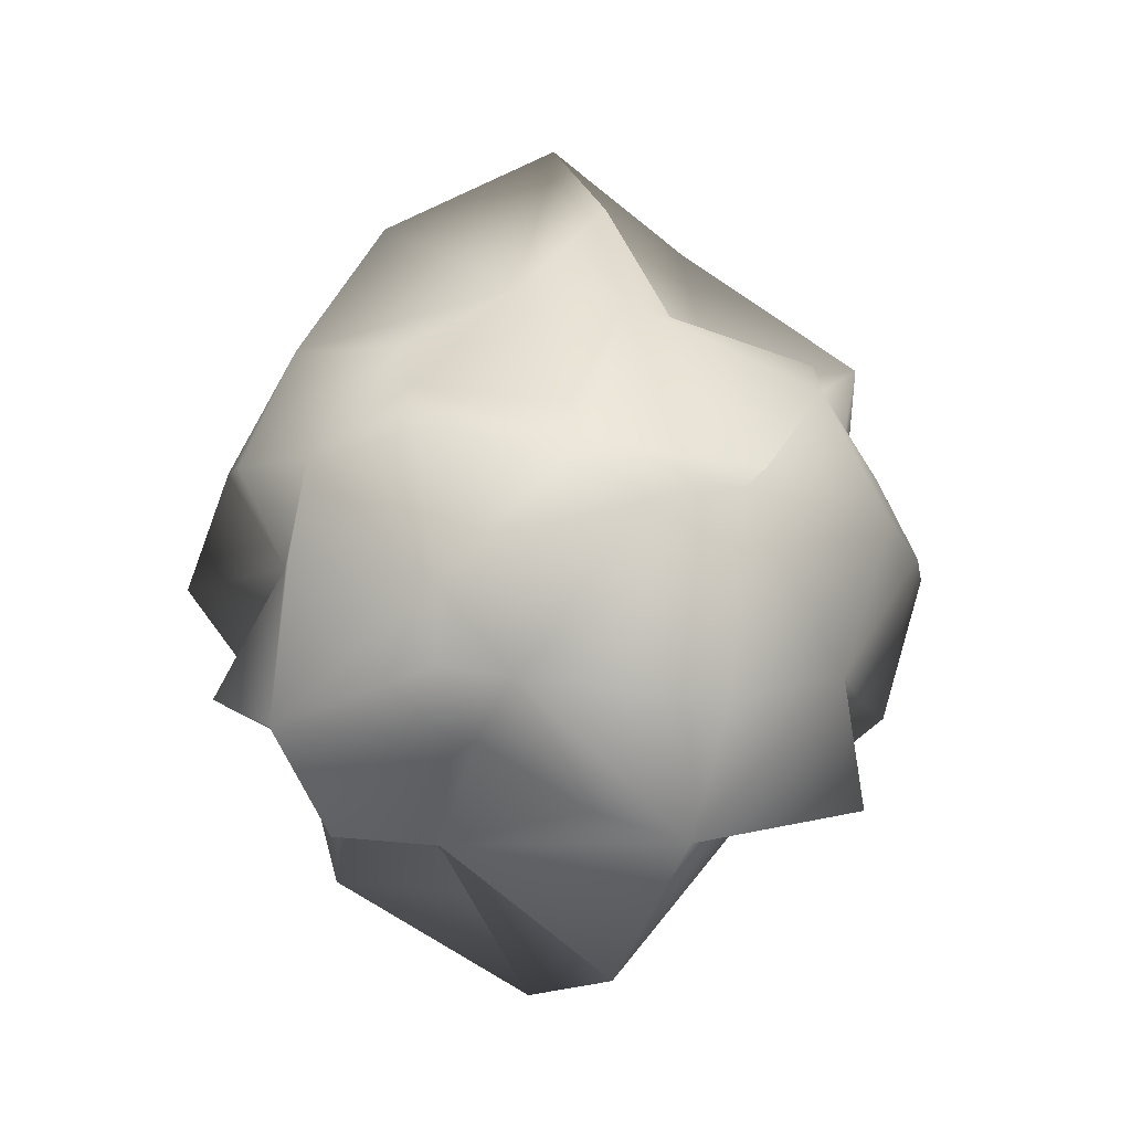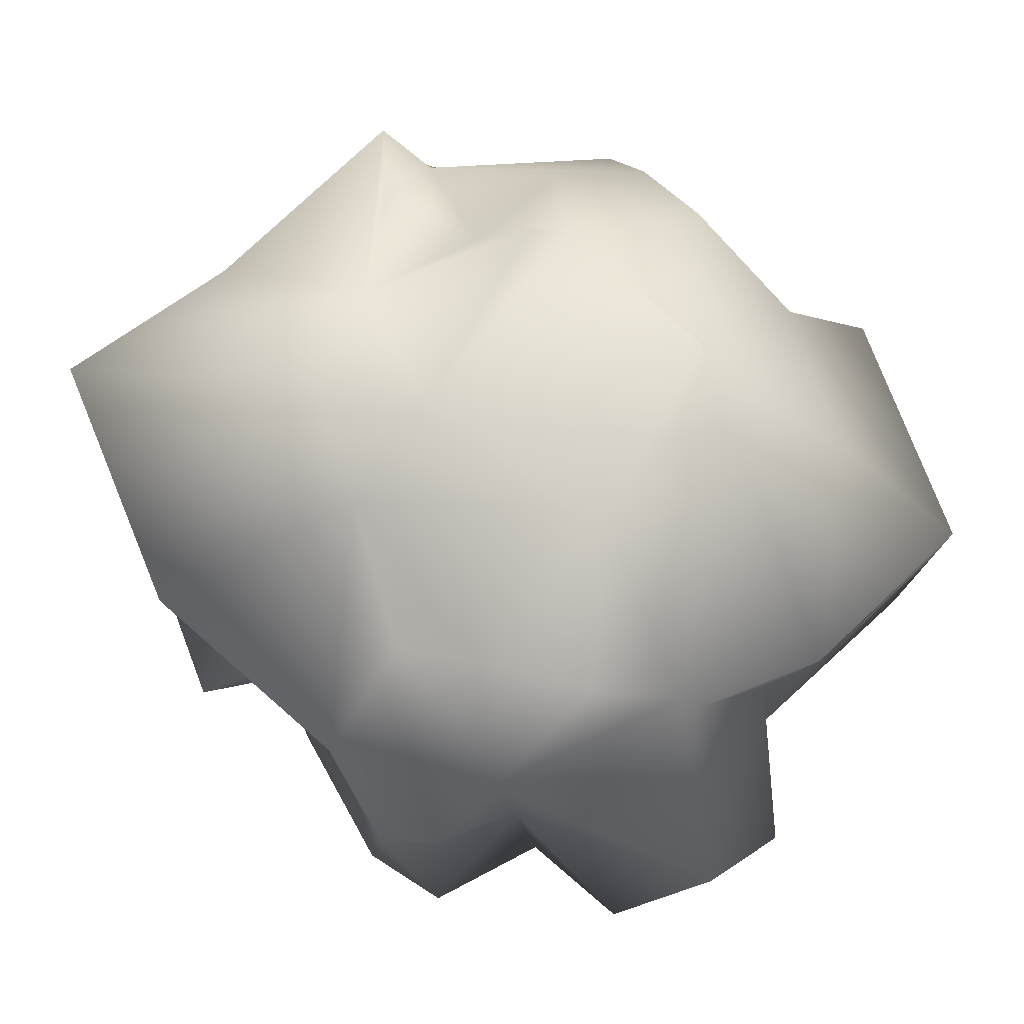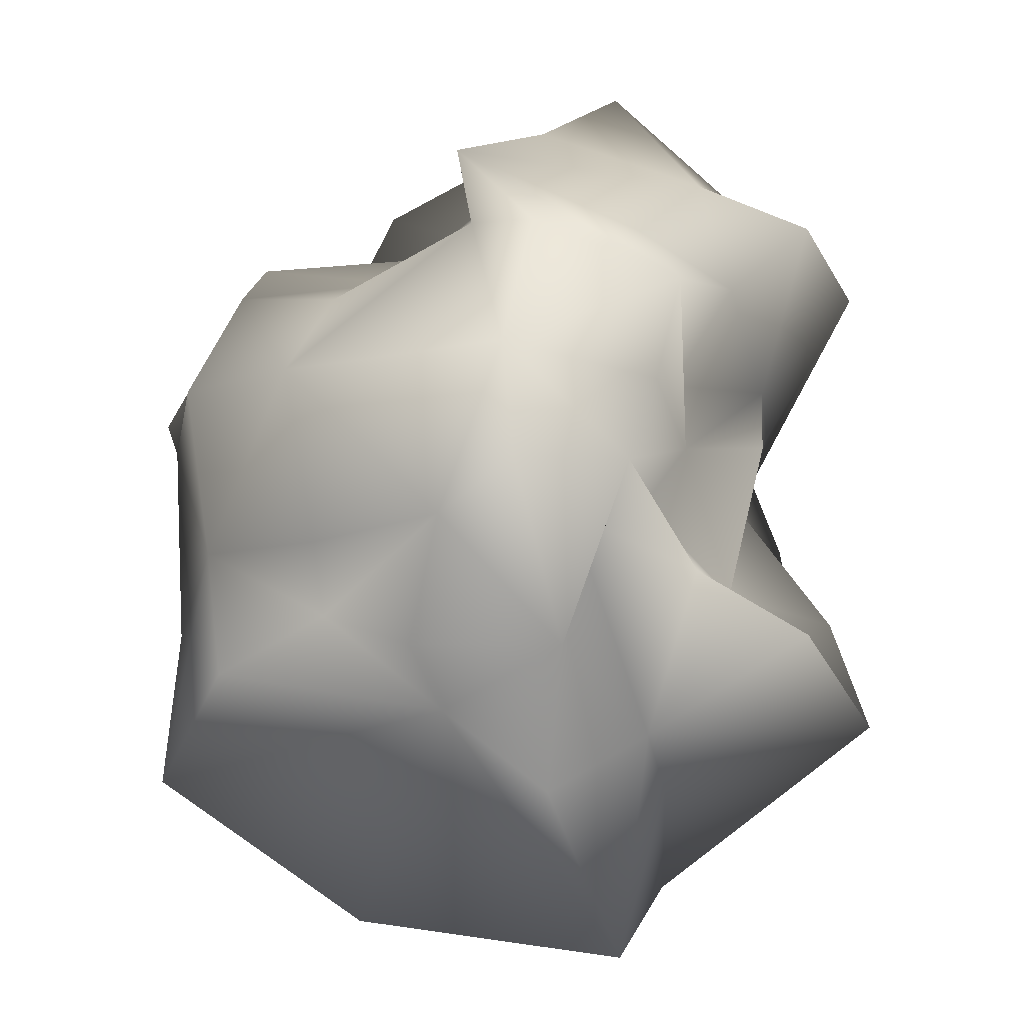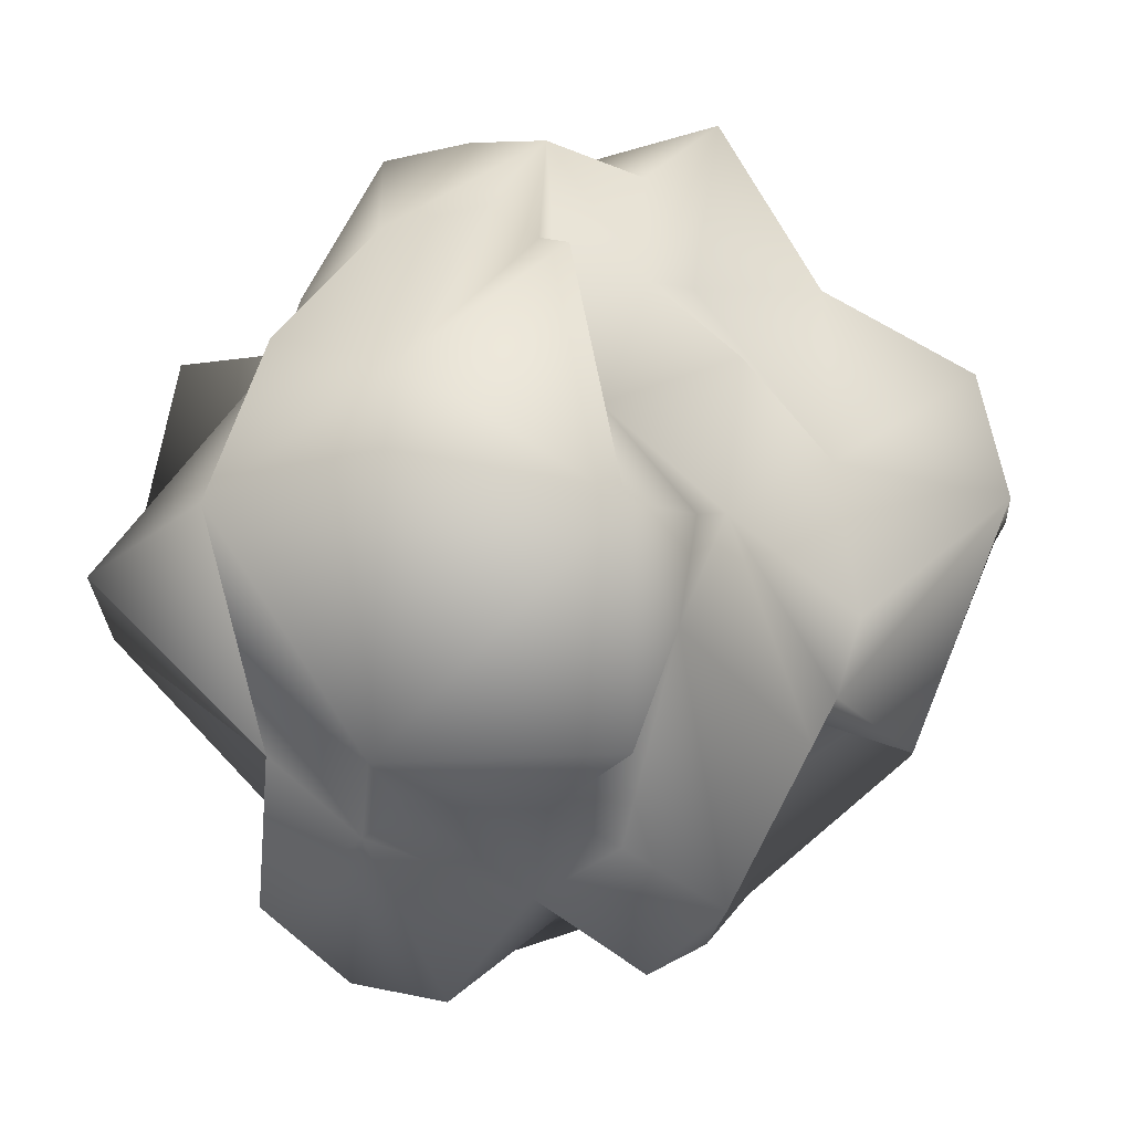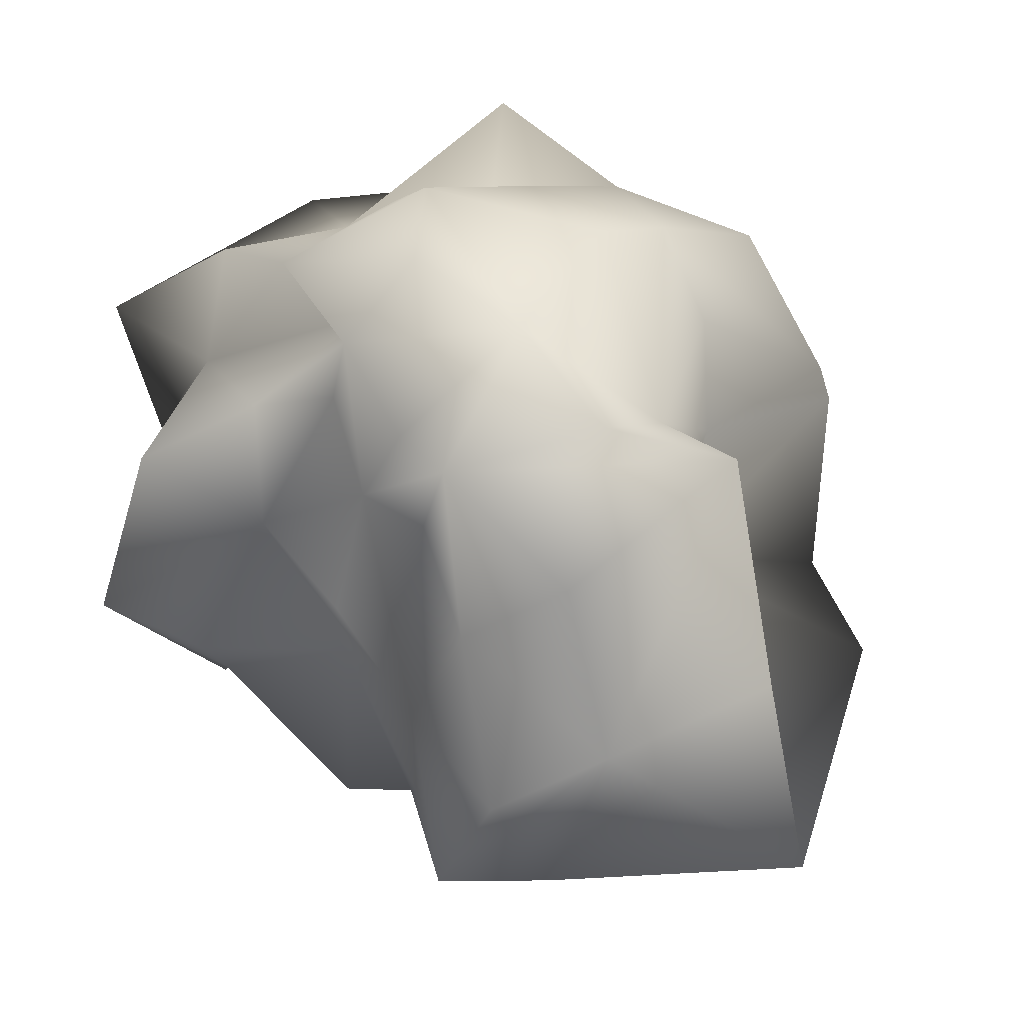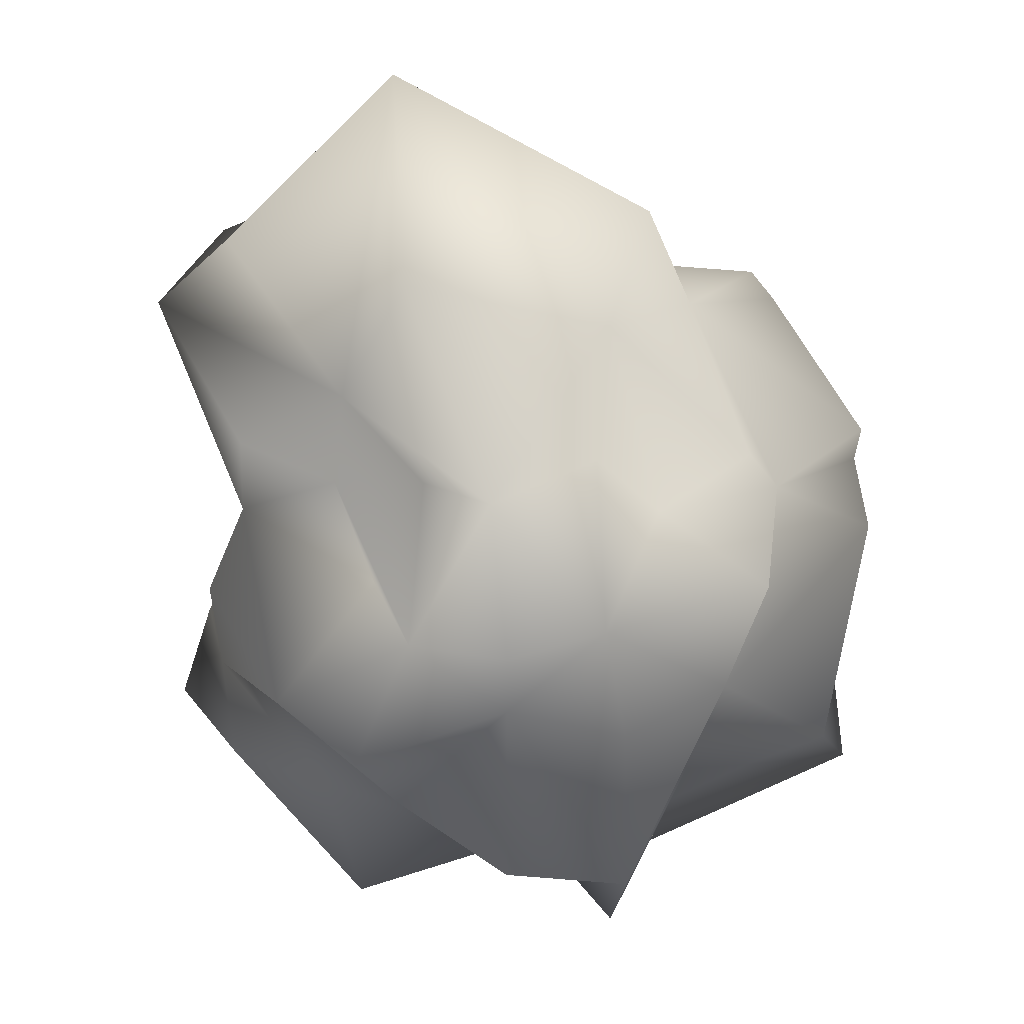
<metadata>
{"format":"obj","ext":"obj","renderer":"f3d","projection":"perspective","resolution":1024,"background":"white","views":[{"elev":-2.4,"azim":-119.1,"up":"+Y"},{"elev":-24.8,"azim":-131.4,"up":"+Z"},{"elev":66.1,"azim":0.6,"up":"+Z"},{"elev":-5.7,"azim":50.4,"up":"+Z"},{"elev":64.7,"azim":132.1,"up":"+Z"},{"elev":-56.1,"azim":-179.4,"up":"+Z"}]}
</metadata>
<code>
o Cube.003_Cube.084
v 0.5476 0.2119 -0.2948
v 0.5336 0.2218 0.1439
v 0.4479 -0.2719 0.2165
v 0.6315 -0.2516 -0.1938
v 0.321 0.1314 0.8086
v -0.07774 0.3222 0.6778
v -0.1279 -0.3321 0.7509
v 0.2246 -0.215 0.7432
v -0.5652 0.3642 0.2783
v -0.533 0.2452 -0.2825
v -0.6325 -0.2331 -0.4893
v -0.6006 -0.2308 0.3065
v -0.1749 0.2115 -0.7268
v 0.1977 0.2035 -0.7509
v 0.2372 -0.2577 -0.6594
v -0.2164 -0.3337 -0.8239
v 0.3396 -0.6968 -0.4279
v 0.2771 -0.5929 0.2781
v -0.1248 -0.5702 0.348
v -0.1297 -0.5893 -0.4006
v -0.1923 0.5987 -0.2434
v -0.006996 0.4375 0.356
v 0.3953 0.6155 0.3331
v 0.3318 0.4932 -0.325
v 0.5694 0.2543 -0.1453
v 0.5137 0.009243 0.3208
v 0.6753 -0.2486 -0.001114
v 0.6159 0.0806 -0.3887
v 0.04121 0.278 0.7721
v -0.2867 -0.01514 0.7432
v 0.01036 -0.2283 0.7776
v 0.28 -0.02137 0.6913
v -0.74 0.1863 0.02488
v -0.7308 0.1165 -0.2372
v -0.6891 -0.2765 -0.02947
v -0.6506 0.08699 0.3958
v 0.01112 0.2048 -0.8022
v 0.3077 -0.04414 -0.8001
v 0.01862 -0.281 -0.8528
v -0.2115 0.006675 -0.7823
v 0.3183 -0.6513 0.1151
v 0.08064 -0.7295 0.3324
v -0.2951 -0.8741 -0.07641
v -0.04407 -0.7047 -0.2436
v -0.2743 0.7655 -0.07838
v 0.06358 0.7496 0.3193
v 0.5824 0.6383 0.05602
v 0.1996 0.7698 -0.3782
v 0.3757 -0.1618 -0.5699
v 0.2696 0.2329 -0.5829
v 0.5291 0.4291 -0.3908
v 0.6207 0.5171 0.3288
v 0.3199 0.06784 0.4831
v 0.2588 -0.2255 0.5579
v 0.5768 -0.4512 0.4617
v 0.5907 -0.3227 -0.4108
v 0.2572 0.3836 0.546
v -0.03968 0.415 0.6058
v -0.349 0.2055 0.5748
v -0.3739 -0.2892 0.513
v -0.186 -0.4819 0.4722
v 0.118 -0.2786 0.631
v -0.5165 0.4247 0.2896
v -0.4755 0.3221 -0.2799
v -0.488 0.247 -0.6334
v -0.3195 -0.2121 -0.5046
v -0.5015 -0.5001 -0.2531
v -0.5552 -0.5163 0.3884
v -0.162 0.4571 -0.5049
v 0.1726 0.3782 -0.4603
v 0.1579 -0.4835 -0.4954
v -0.1923 -0.5581 -0.678
v 0.4921 -0.009838 0.0357
v -0.01417 0.01899 0.7679
v -0.7226 0.1421 -0.02056
v 0.01498 -0.003161 -0.6935
v 0.2297 -0.966 0.005314
v 0.2293 0.9953 0.07075
v 0.4615 0.01479 -0.682
v 0.7372 0.4811 0.07847
v 0.3473 -0.06733 0.4766
v 0.7495 -0.4731 -0.004394
v -0.1087 0.4801 0.6908
v -0.4338 0.02502 0.6239
v 0.1047 -0.5125 0.553
v -0.3605 0.557 -0.08321
v -0.4195 -0.05133 -0.5538
v -0.726 -0.5585 -0.1498
v 0.04081 0.4607 -0.6601
v -0.04049 -0.435 -0.5519
v 0.3929 -0.3443 -0.5025
v 0.3572 0.2873 -0.3168
v 0.3622 -0.3433 0.5193
v 0.4446 0.2824 0.4882
v -0.3576 -0.3622 -0.4332
v -0.2813 0.3628 -0.5428
v -0.3613 -0.3772 0.3495
v -0.2327 0.3248 0.4265
v -0.1297 -0.5893 -0.4006
f 1 25 73 28
f 1 28 79 50
f 1 50 92 51
f 1 51 80 25
f 2 26 73 25
f 2 25 80 52
f 2 52 94 53
f 2 53 81 26
f 3 27 73 26
f 3 26 81 54
f 3 54 93 55
f 3 55 82 27
f 4 28 73 27
f 4 27 82 56
f 4 56 91 49
f 4 49 79 28
f 5 29 74 32
f 5 32 81 53
f 5 53 94 57
f 5 57 83 29
f 6 30 74 29
f 6 29 83 58
f 6 58 98 59
f 6 59 84 30
f 7 31 74 30
f 7 30 84 60
f 7 60 97 61
f 7 61 85 31
f 8 32 74 31
f 8 31 85 62
f 8 62 93 54
f 8 54 81 32
f 9 33 75 36
f 9 36 84 59
f 9 59 98 63
f 9 63 86 33
f 10 34 75 33
f 10 33 86 64
f 10 64 96 65
f 10 65 87 34
f 11 35 75 34
f 11 34 87 66
f 11 66 95 67
f 11 67 88 35
f 12 36 75 35
f 12 35 88 68
f 12 68 97 60
f 12 60 84 36
f 13 37 76 40
f 13 40 87 65
f 13 65 96 69
f 13 69 89 37
f 14 38 76 37
f 14 37 89 70
f 14 70 92 50
f 14 50 79 38
f 15 39 76 38
f 15 38 79 49
f 15 49 91 71
f 15 71 90 39
f 16 40 76 39
f 16 39 90 72
f 16 72 95 66
f 16 66 87 40
f 17 41 77 44
f 17 44 90 71
f 17 71 91 56
f 17 56 82 41
f 18 42 77 41
f 18 41 82 55
f 18 55 93 62
f 18 62 85 42
f 19 43 77 42
f 19 42 85 61
f 19 61 97 68
f 19 68 88 43
f 20 44 77 43
f 99 43 88 67
f 99 67 95 72
f 20 72 90 44
f 21 45 78 48
f 21 48 89 69
f 21 69 96 64
f 21 64 86 45
f 22 46 78 45
f 22 45 86 63
f 22 63 98 58
f 22 58 83 46
f 23 47 78 46
f 23 46 83 57
f 23 57 94 52
f 23 52 80 47
f 24 48 78 47
f 24 47 80 51
f 24 51 92 70
f 24 70 89 48

</code>
